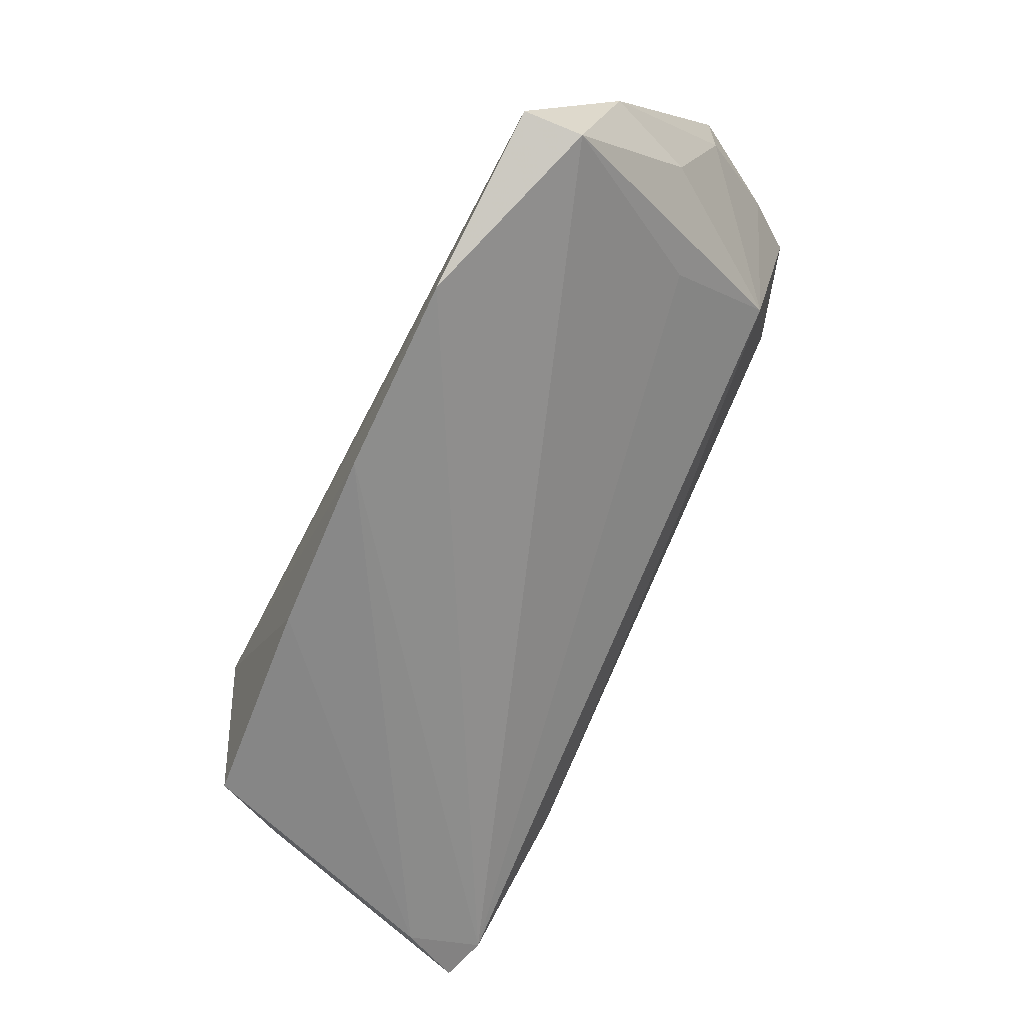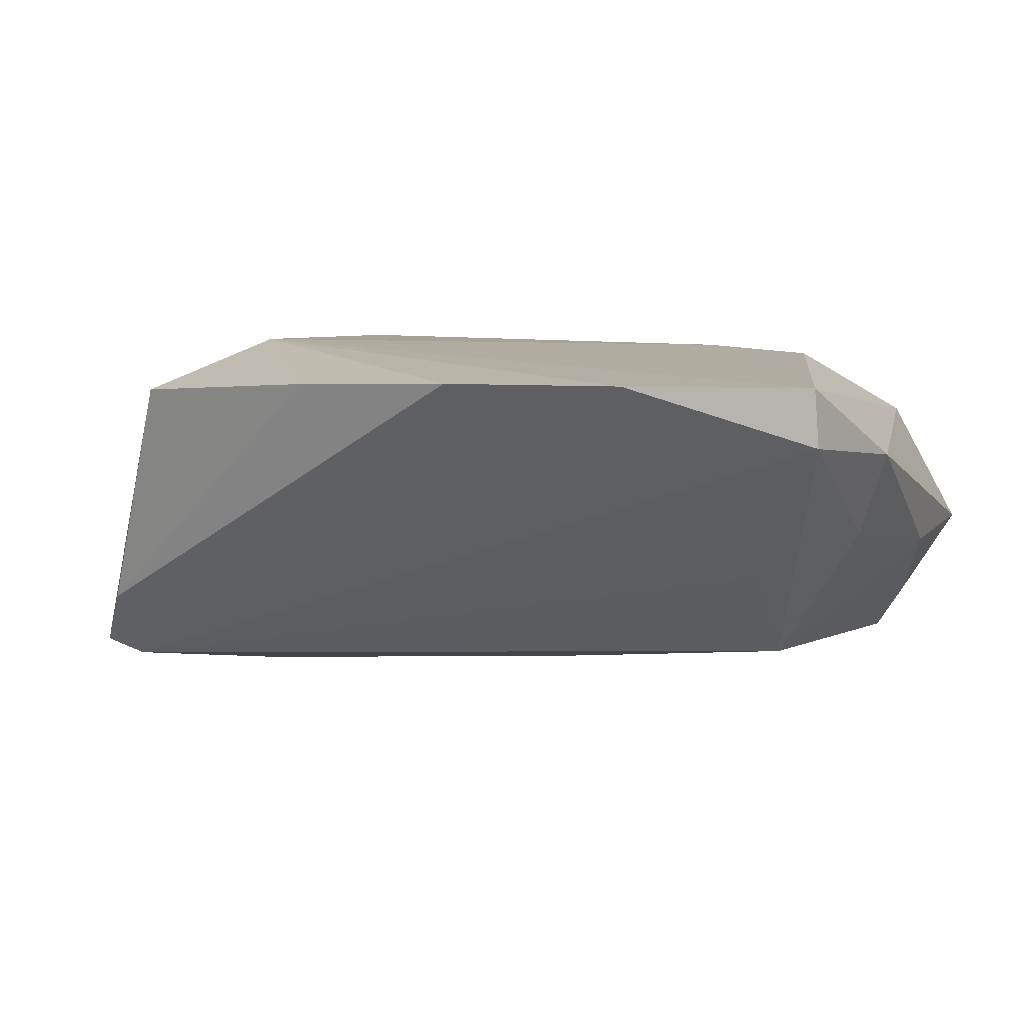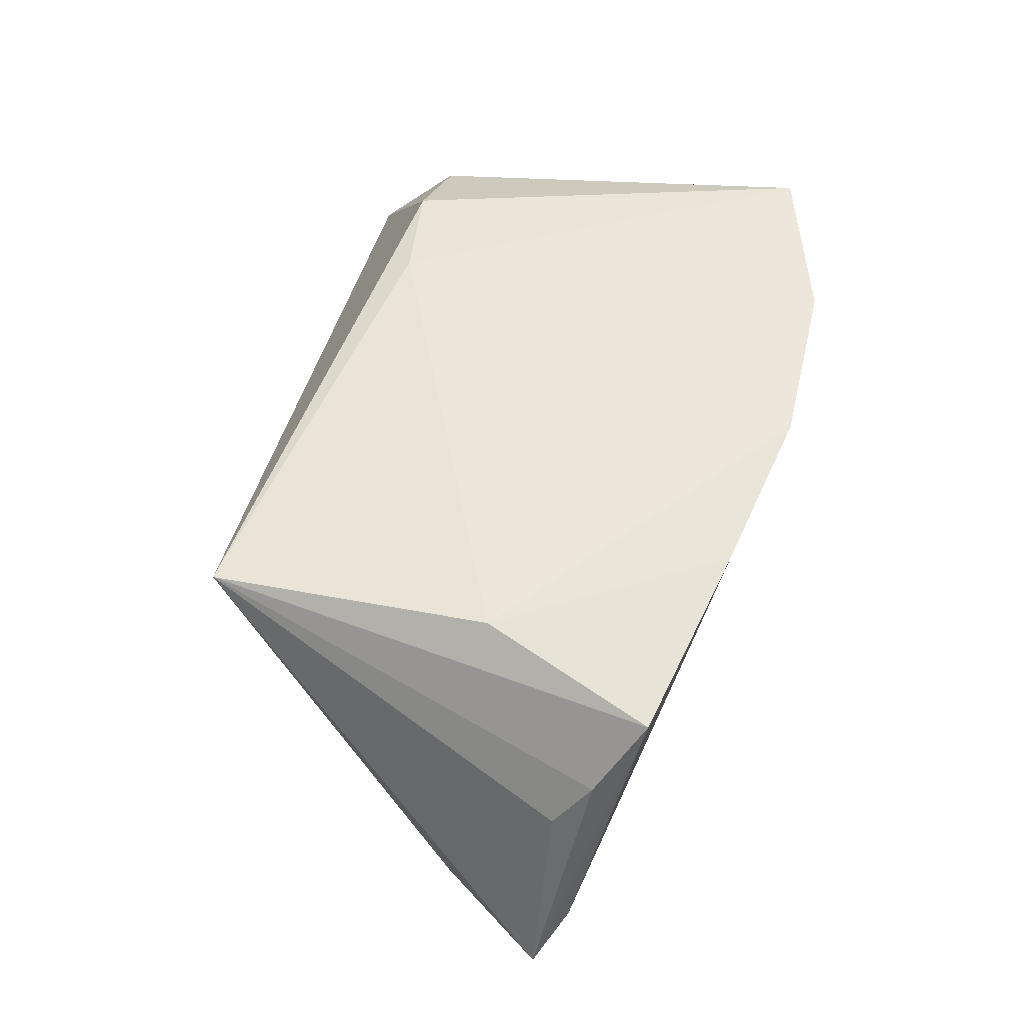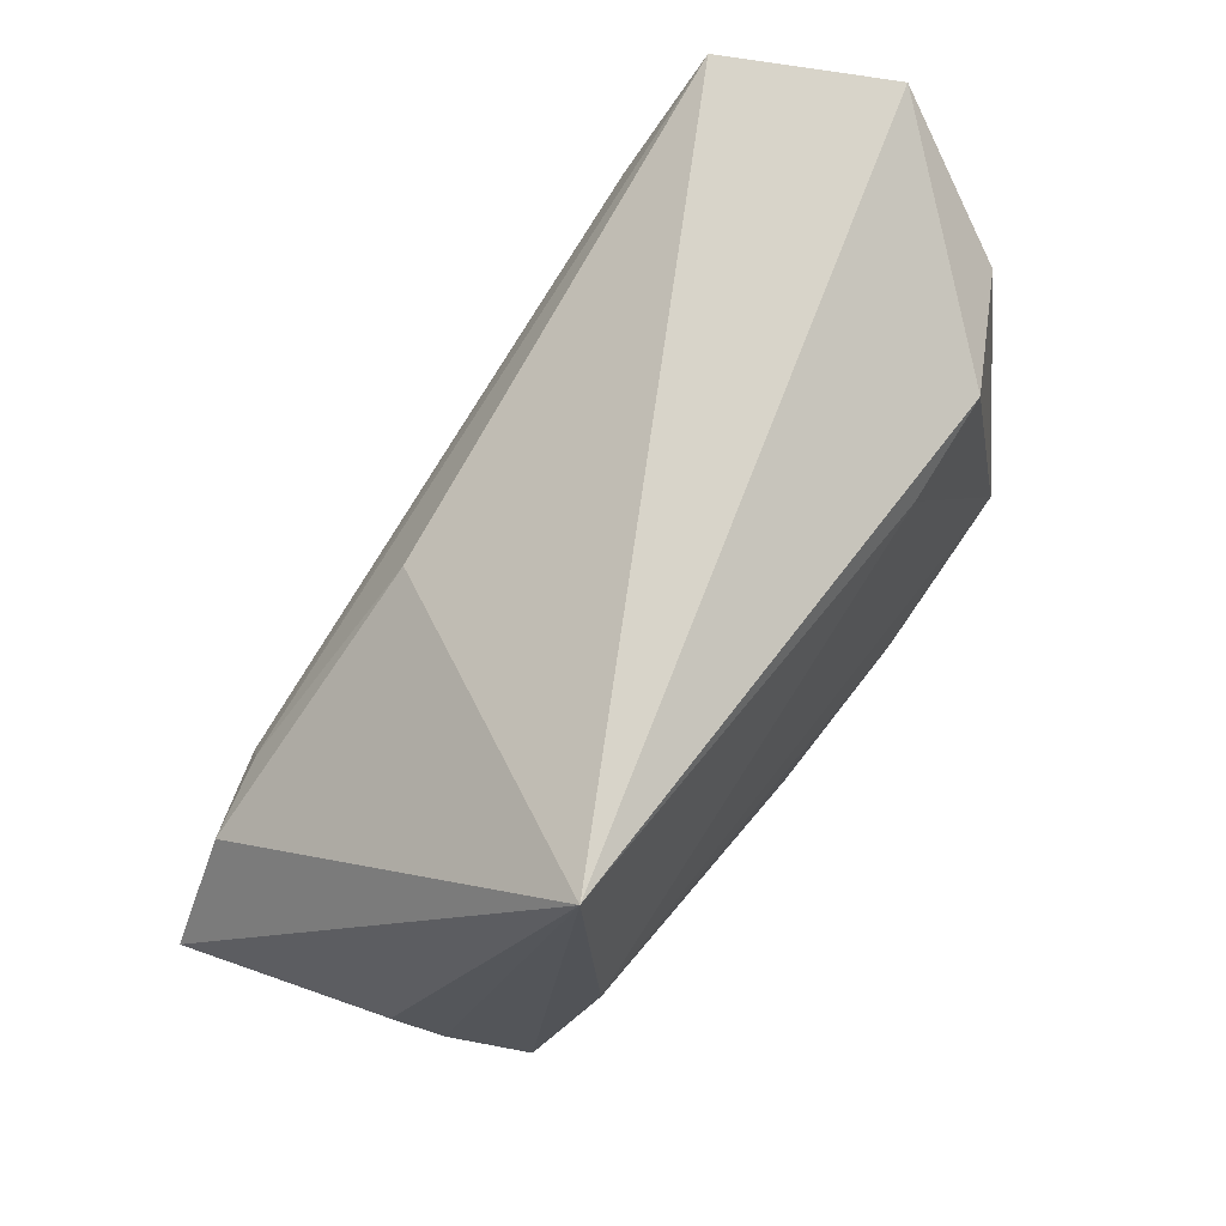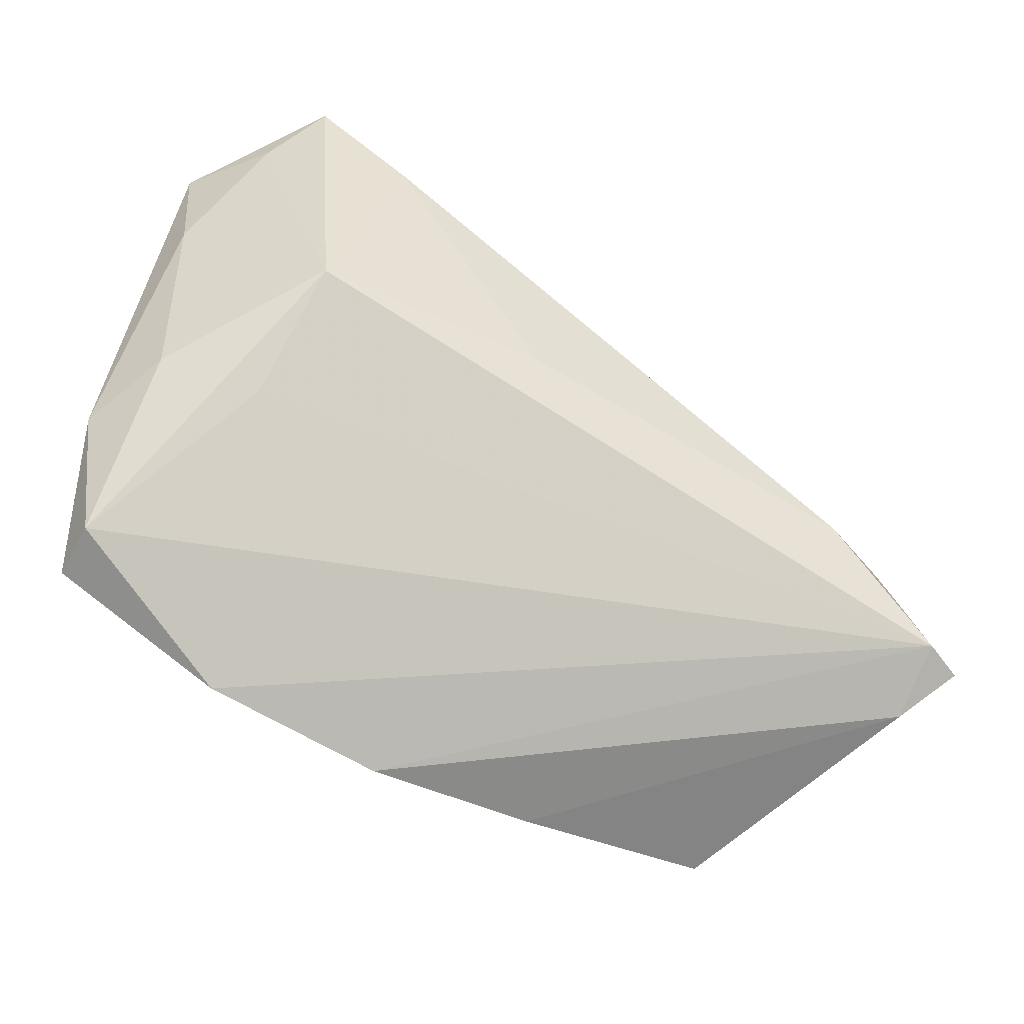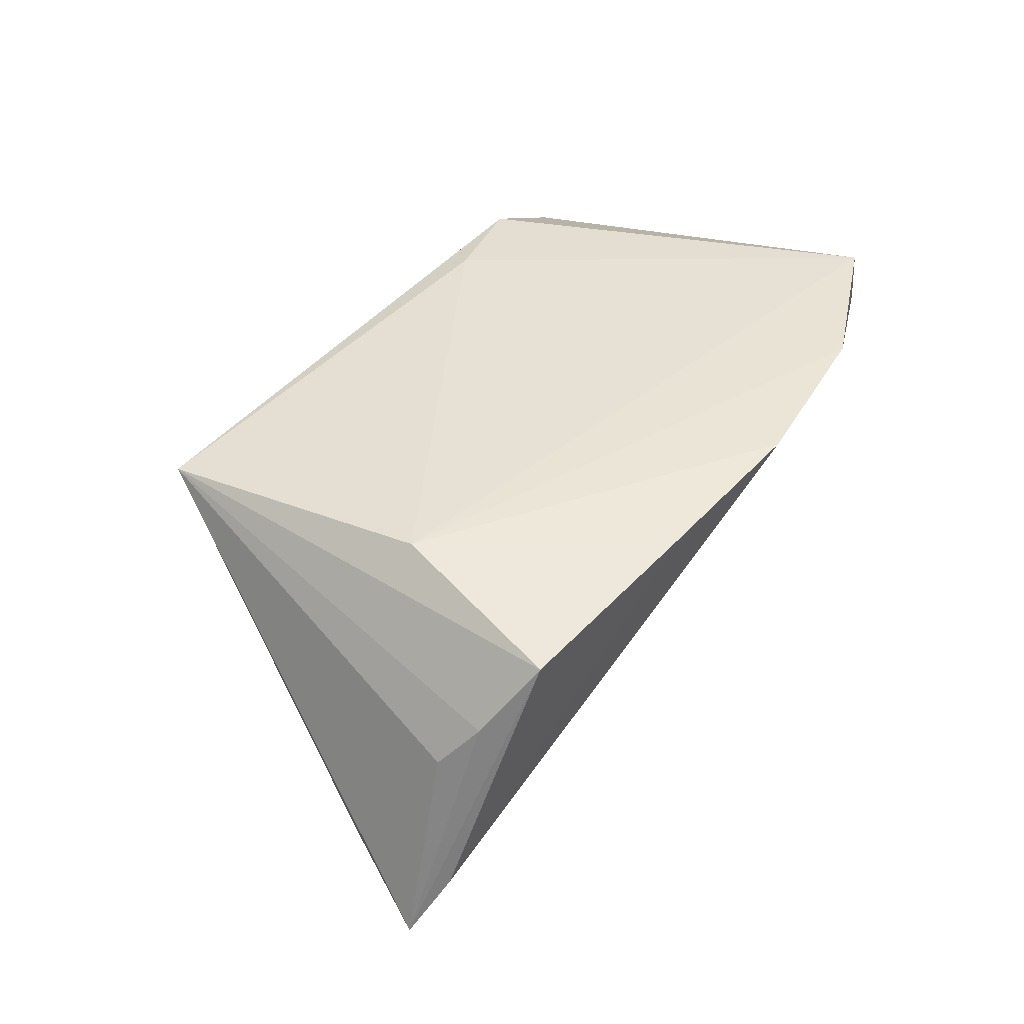
<metadata>
{"format":"obj","ext":"obj","renderer":"f3d","projection":"perspective","resolution":1024,"background":"white","views":[{"elev":-76.0,"azim":62.7,"up":"+Y"},{"elev":11.3,"azim":20.7,"up":"+Z"},{"elev":52.4,"azim":-76.8,"up":"+Z"},{"elev":71.1,"azim":-54.1,"up":"+Y"},{"elev":-61.3,"azim":145.7,"up":"+Y"},{"elev":41.0,"azim":-61.5,"up":"+Z"}]}
</metadata>
<code>
v -0.05507 -0.02098 -0.01509
v 0.04969 0.0141 -0.005974
v -0.04941 -0.02217 0.006782
v -0.05174 -0.01788 0.001428
v 0.0229 -0.03708 0.01995
v -0.03825 -0.005461 -0.02622
v 0.04509 0.02805 -0.01674
v 0.04586 -0.01054 -0.0006493
v 0.005838 -0.001219 -0.02277
v -0.03922 -0.001749 -0.02462
v 0.03468 -0.01557 -0.006008
v 0.02909 0.02378 -0.0256
v 0.04088 0.03373 -0.02348
v -0.04459 -0.02751 0.01518
v 0.03171 0.01956 0.01796
v -0.03691 0.02787 0.01709
v -0.05386 -0.01694 -0.02405
v -0.01703 0.0159 -0.01998
v -0.04867 -0.003651 -0.02294
v -0.05893 -0.01735 -0.02239
v 0.03445 -0.003337 -0.01881
v 0.05145 0.03121 -0.005777
v -0.03776 -0.006677 0.01995
v 0.01865 0.01801 0.01879
v 0.04491 0.01907 0.01098
v -0.02013 -0.03294 0.01771
v 0.04459 -0.03087 0.01303
v 0.04944 -0.01346 0.009938
v 0.0009932 -0.03708 0.01925
v 0.04396 -0.03072 0.01995
f 18 16 13
f 4 16 20
f 13 16 22
f 16 15 22
f 15 25 22
f 22 25 28
f 16 14 23
f 1 14 20
f 17 1 20
f 3 14 16
f 16 4 3
f 20 14 3
f 3 4 20
f 13 21 12
f 20 16 19
f 16 18 19
f 19 17 20
f 6 17 19
f 10 18 13
f 13 12 10
f 10 12 6
f 10 19 18
f 6 19 10
f 21 8 27
f 27 8 28
f 28 8 2
f 2 22 28
f 2 8 21
f 24 15 16
f 16 23 24
f 9 12 21
f 6 12 9
f 21 17 9
f 9 17 6
f 11 17 21
f 21 27 11
f 11 27 17
f 7 2 21
f 7 21 13
f 13 22 7
f 22 2 7
f 30 24 23
f 15 24 30
f 30 25 15
f 30 27 28
f 28 25 30
f 1 17 29
f 5 30 23
f 23 29 5
f 27 30 5
f 17 27 5
f 5 29 17
f 14 1 26
f 1 29 26
f 26 23 14
f 26 29 23

</code>
